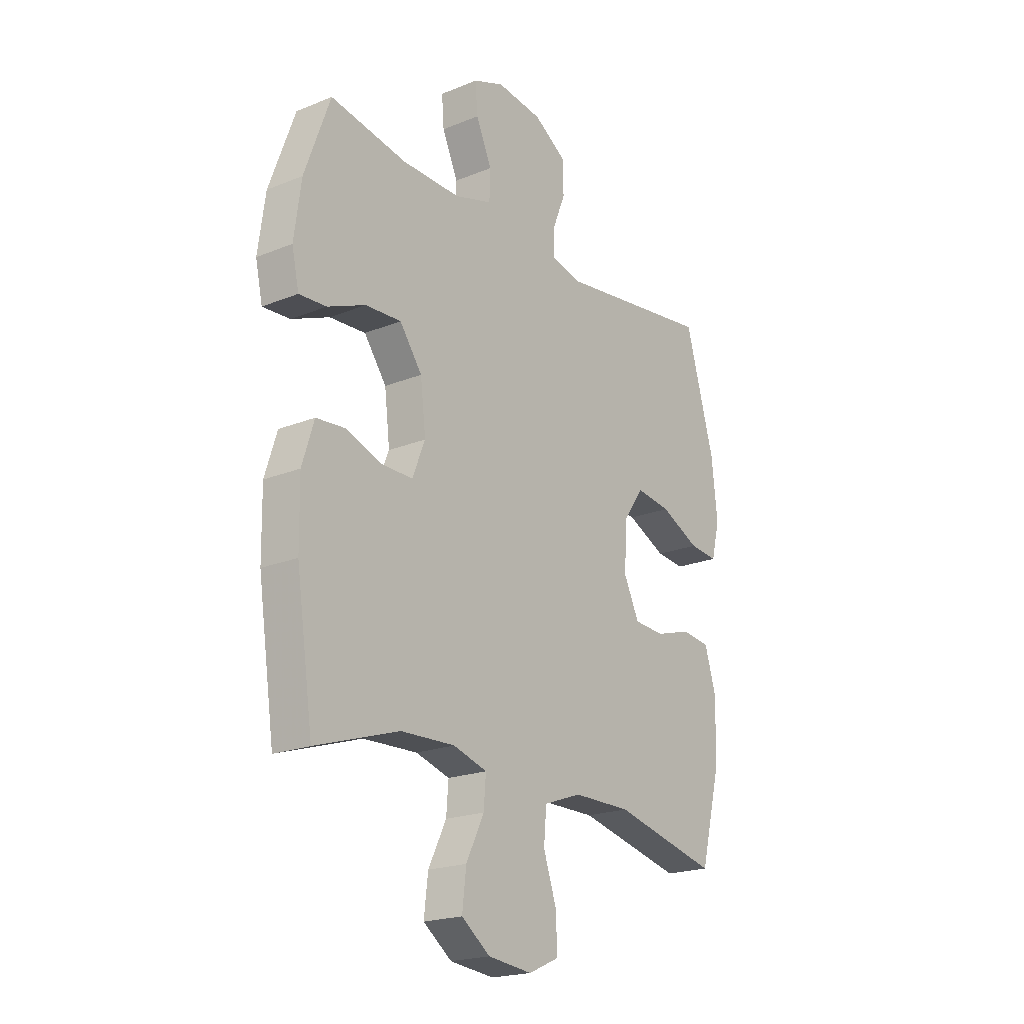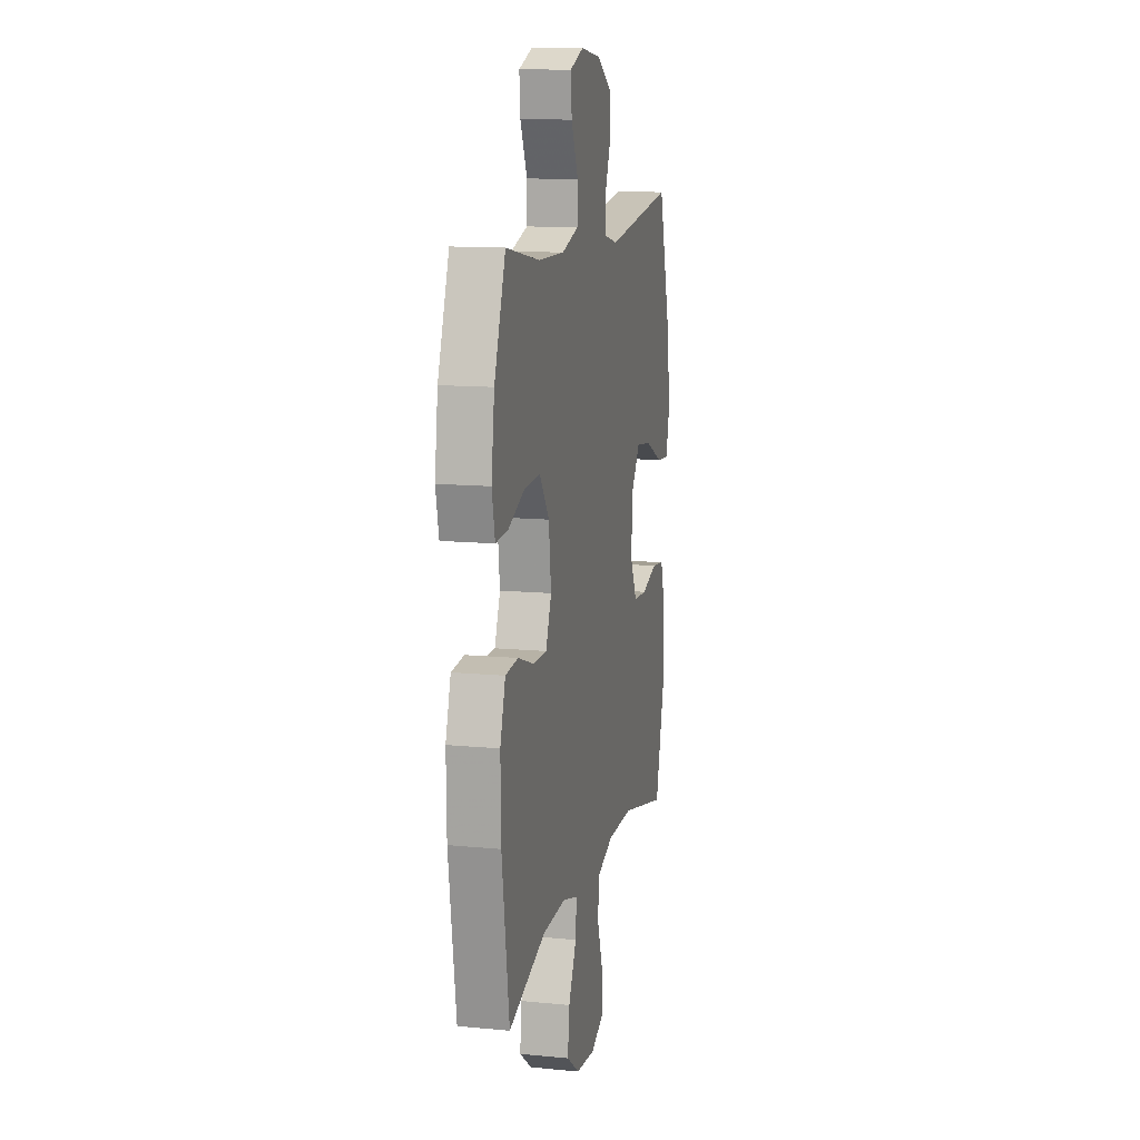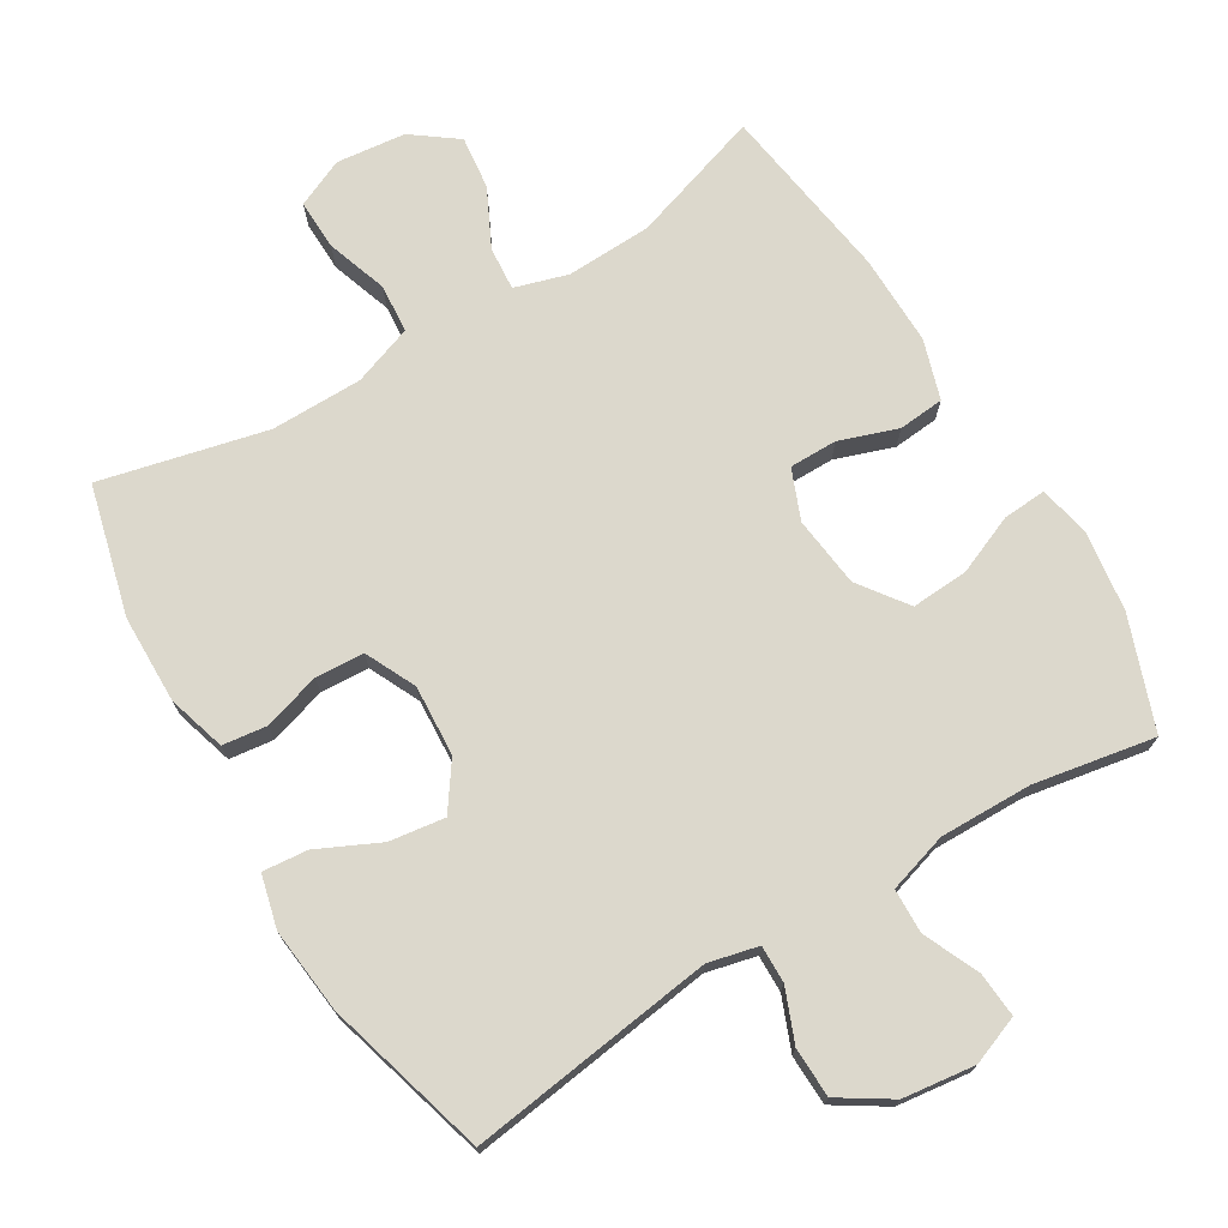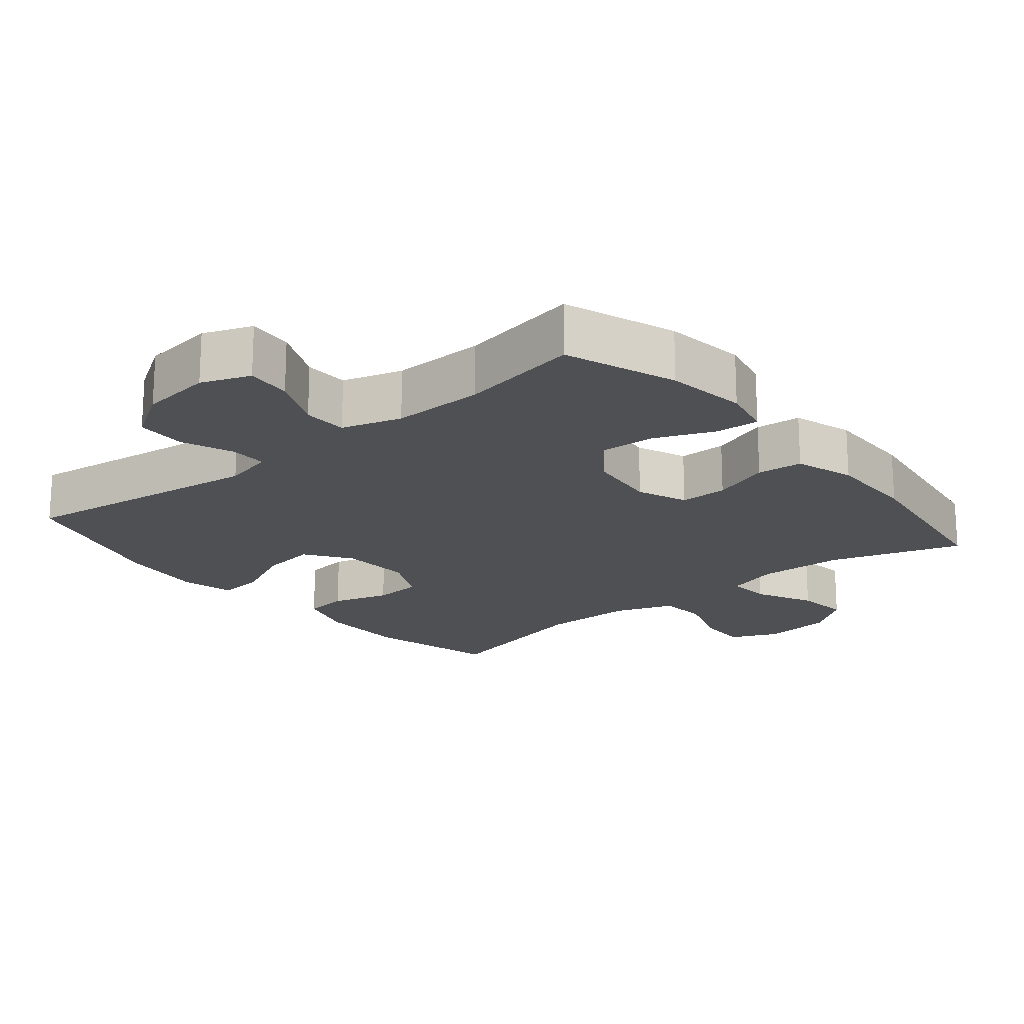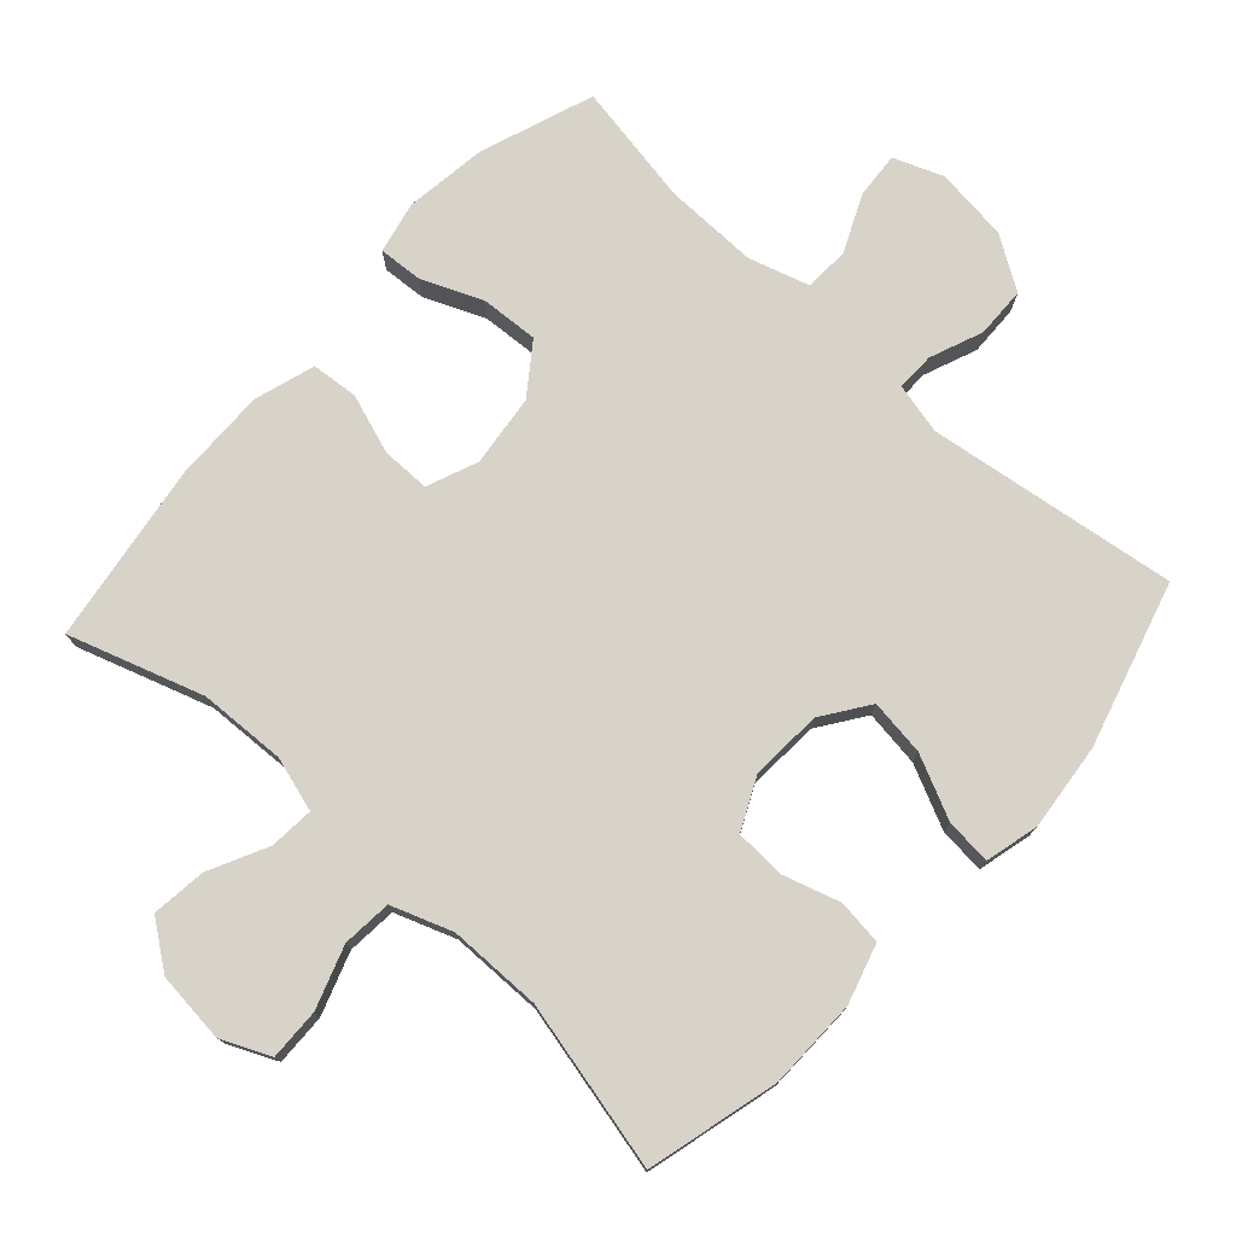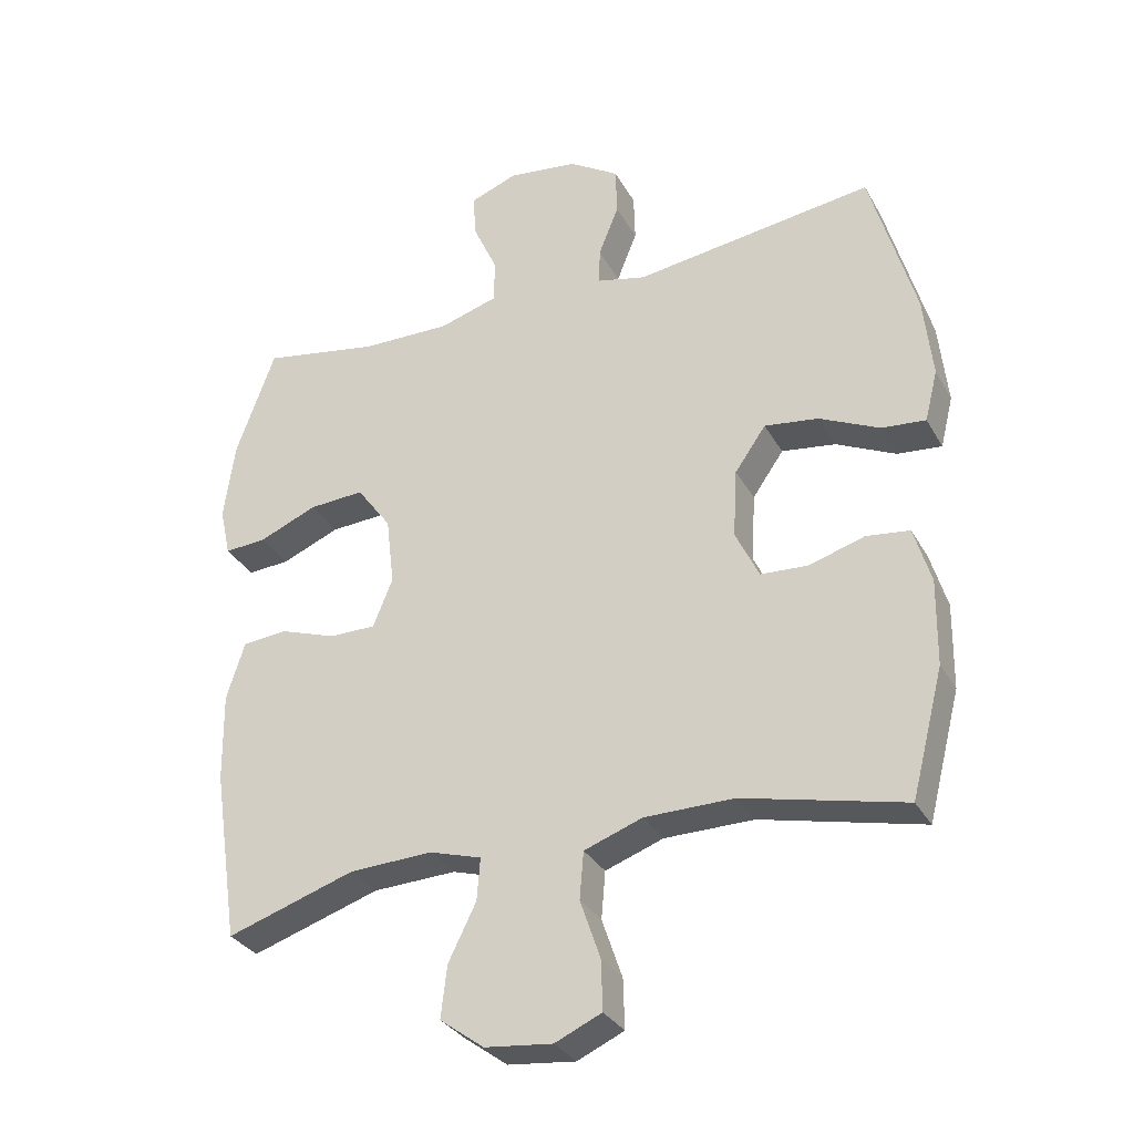
<metadata>
{"format":"obj","ext":"obj","renderer":"f3d","projection":"perspective","resolution":1024,"background":"white","views":[{"elev":-20.6,"azim":126.4,"up":"+Z"},{"elev":12.4,"azim":102.8,"up":"+Z"},{"elev":72.7,"azim":-31.0,"up":"+Y"},{"elev":-19.1,"azim":39.6,"up":"+Y"},{"elev":76.1,"azim":-137.8,"up":"+Y"},{"elev":-31.6,"azim":-155.1,"up":"+Z"}]}
</metadata>
<code>
v 0.5 0.07 0.5
v 0.558 0.07 0.34
v 0.574 0.07 0.223
v 0.558 0.07 0.15
v 0.496 0.07 0.154
v 0.41 0.07 0.19
v 0.328 0.07 0.195
v 0.277 0.07 0.125
v 0.265 0.07 0.023
v 0.294 0.07 -0.049
v 0.363 0.07 -0.049
v 0.447 0.07 -0.02
v 0.513 0.07 -0.026
v 0.54 0.07 -0.112
v 0.538 0.07 -0.243
v 0.5 0.07 -0.5
v 0.31 0.07 -0.438
v 0.187 0.07 -0.433
v 0.11 0.07 -0.456
v 0.115 0.07 -0.519
v 0.156 0.07 -0.602
v 0.165 0.07 -0.679
v 0.1 0.07 -0.727
v 0 0.07 -0.738
v -0.069 0.07 -0.707
v -0.067 0.07 -0.634
v -0.037 0.07 -0.546
v -0.043 0.07 -0.476
v -0.129 0.07 -0.445
v -0.261 0.07 -0.444
v -0.5 0.07 -0.5
v -0.548 0.07 -0.313
v -0.55 0.07 -0.186
v -0.525 0.07 -0.102
v -0.461 0.07 -0.094
v -0.379 0.07 -0.119
v -0.309 0.07 -0.115
v -0.274 0.07 -0.042
v -0.28 0.07 0.06
v -0.326 0.07 0.126
v -0.406 0.07 0.115
v -0.495 0.07 0.073
v -0.56 0.07 0.067
v -0.579 0.07 0.143
v -0.566 0.07 0.266
v -0.5 0.07 0.5
v -0.145 0.07 0.451
v -0.073 0.07 0.468
v -0.074 0.07 0.522
v -0.104 0.07 0.597
v -0.102 0.07 0.669
v -0.028 0.07 0.716
v 0.076 0.07 0.729
v 0.146 0.07 0.702
v 0.141 0.07 0.637
v 0.105 0.07 0.557
v 0.107 0.07 0.493
v 0.193 0.07 0.467
v 0.326 0.07 0.469
v 0.5 0 0.5
v 0.558 0 0.34
v 0.574 0 0.223
v 0.558 0 0.15
v 0.496 0 0.154
v 0.41 0 0.19
v 0.328 0 0.195
v 0.277 0 0.125
v 0.265 0 0.023
v 0.294 0 -0.049
v 0.363 0 -0.049
v 0.447 0 -0.02
v 0.513 0 -0.026
v 0.54 0 -0.112
v 0.538 0 -0.243
v 0.5 0 -0.5
v 0.31 0 -0.438
v 0.187 0 -0.433
v 0.11 0 -0.456
v 0.115 0 -0.519
v 0.156 0 -0.602
v 0.165 0 -0.679
v 0.1 0 -0.727
v 0 0 -0.738
v -0.069 0 -0.707
v -0.067 0 -0.634
v -0.037 0 -0.546
v -0.043 0 -0.476
v -0.129 0 -0.445
v -0.261 0 -0.444
v -0.5 0 -0.5
v -0.548 0 -0.313
v -0.55 0 -0.186
v -0.525 0 -0.102
v -0.461 0 -0.094
v -0.379 0 -0.119
v -0.309 0 -0.115
v -0.274 0 -0.042
v -0.28 0 0.06
v -0.326 0 0.126
v -0.406 0 0.115
v -0.495 0 0.073
v -0.56 0 0.067
v -0.579 0 0.143
v -0.566 0 0.266
v -0.5 0 0.5
v -0.145 0 0.451
v -0.073 0 0.468
v -0.074 0 0.522
v -0.104 0 0.597
v -0.102 0 0.669
v -0.028 0 0.716
v 0.076 0 0.729
v 0.146 0 0.702
v 0.141 0 0.637
v 0.105 0 0.557
v 0.107 0 0.493
v 0.193 0 0.467
v 0.326 0 0.469
f 53 54 55 56
f 53 56 57
f 52 53 57
f 49 50 51 52
f 48 49 52 57
f 47 48 57 58
f 45 46 47
f 41 42 43 44
f 40 41 44 45
f 33 34 35 36
f 33 36 37
f 30 31 32 33
f 29 30 33 37
f 28 29 37 38
f 24 25 26 27
f 24 27 28
f 23 24 28
f 20 21 22 23
f 19 20 23 28
f 18 19 28 38
f 14 15 16 17
f 11 12 13 14
f 10 11 14 17
f 9 10 17 18
f 3 4 5 6
f 3 6 7
f 59 1 2 3
f 59 3 7
f 58 59 7 8
f 40 45 47 58
f 39 40 58 8
f 18 38 39
f 8 9 18 39
f 115 114 113 112
f 116 115 112
f 116 112 111
f 111 110 109 108
f 116 111 108 107
f 117 116 107 106
f 106 105 104
f 103 102 101 100
f 104 103 100 99
f 95 94 93 92
f 96 95 92
f 92 91 90 89
f 96 92 89 88
f 97 96 88 87
f 86 85 84 83
f 87 86 83
f 87 83 82
f 82 81 80 79
f 87 82 79 78
f 97 87 78 77
f 76 75 74 73
f 73 72 71 70
f 76 73 70 69
f 77 76 69 68
f 65 64 63 62
f 66 65 62
f 62 61 60 118
f 66 62 118
f 67 66 118 117
f 117 106 104 99
f 67 117 99 98
f 98 97 77
f 98 77 68 67
f 1 60 61 2
f 2 61 62 3
f 3 62 63 4
f 4 63 64 5
f 5 64 65 6
f 6 65 66 7
f 7 66 67 8
f 8 67 68 9
f 9 68 69 10
f 10 69 70 11
f 11 70 71 12
f 12 71 72 13
f 13 72 73 14
f 14 73 74 15
f 15 74 75 16
f 16 75 76 17
f 17 76 77 18
f 18 77 78 19
f 19 78 79 20
f 20 79 80 21
f 21 80 81 22
f 22 81 82 23
f 23 82 83 24
f 24 83 84 25
f 25 84 85 26
f 26 85 86 27
f 27 86 87 28
f 28 87 88 29
f 29 88 89 30
f 30 89 90 31
f 31 90 91 32
f 32 91 92 33
f 33 92 93 34
f 34 93 94 35
f 35 94 95 36
f 36 95 96 37
f 37 96 97 38
f 38 97 98 39
f 39 98 99 40
f 40 99 100 41
f 41 100 101 42
f 42 101 102 43
f 43 102 103 44
f 44 103 104 45
f 45 104 105 46
f 46 105 106 47
f 47 106 107 48
f 48 107 108 49
f 49 108 109 50
f 50 109 110 51
f 51 110 111 52
f 52 111 112 53
f 53 112 113 54
f 54 113 114 55
f 55 114 115 56
f 56 115 116 57
f 57 116 117 58
f 58 117 118 59
f 59 118 60 1

</code>
